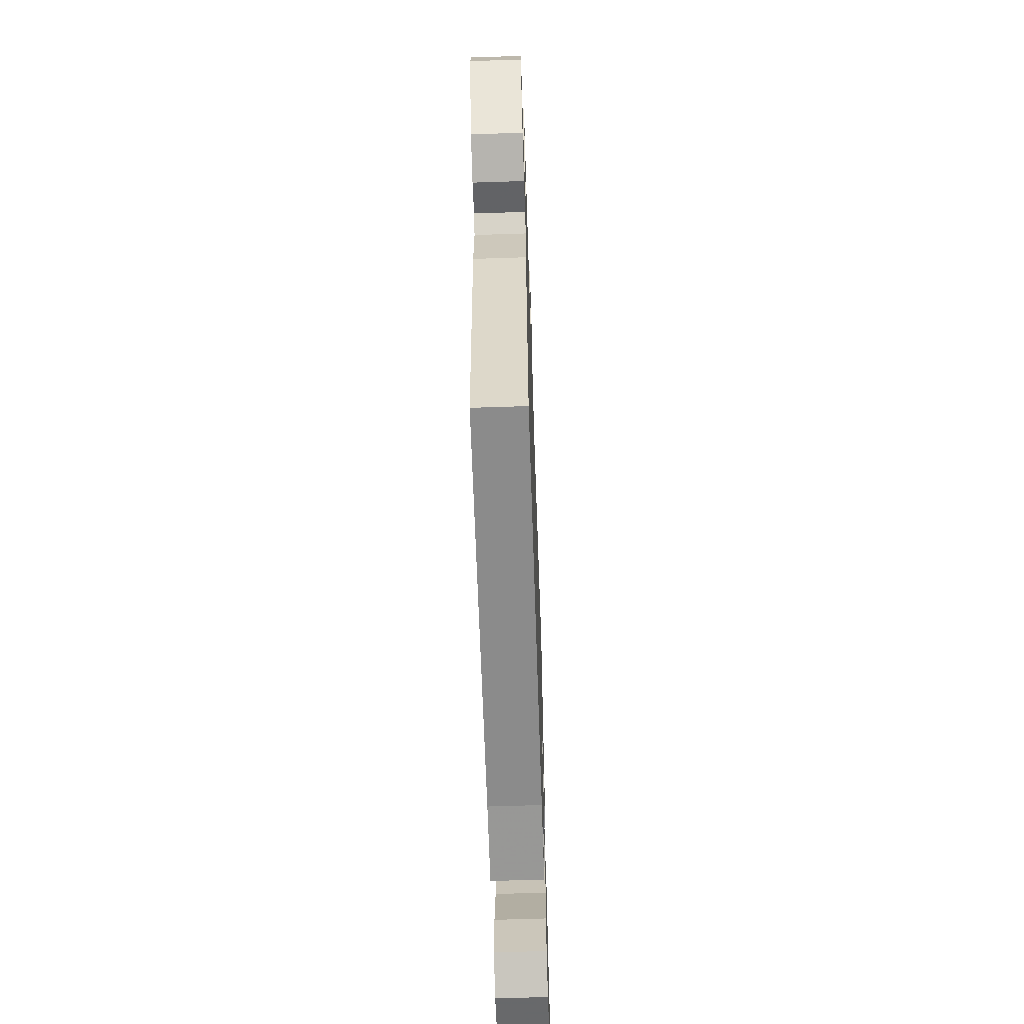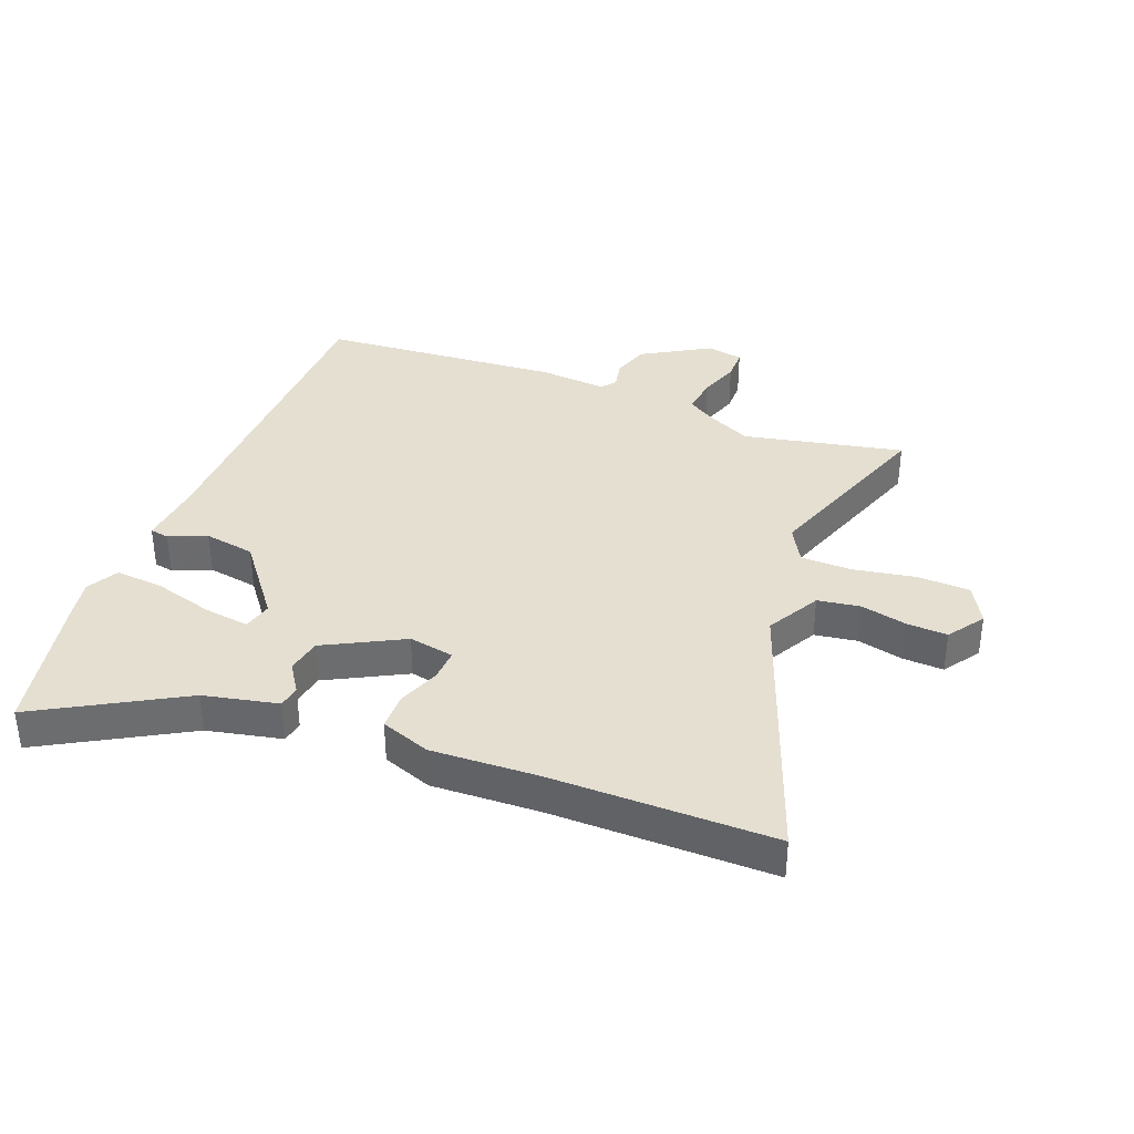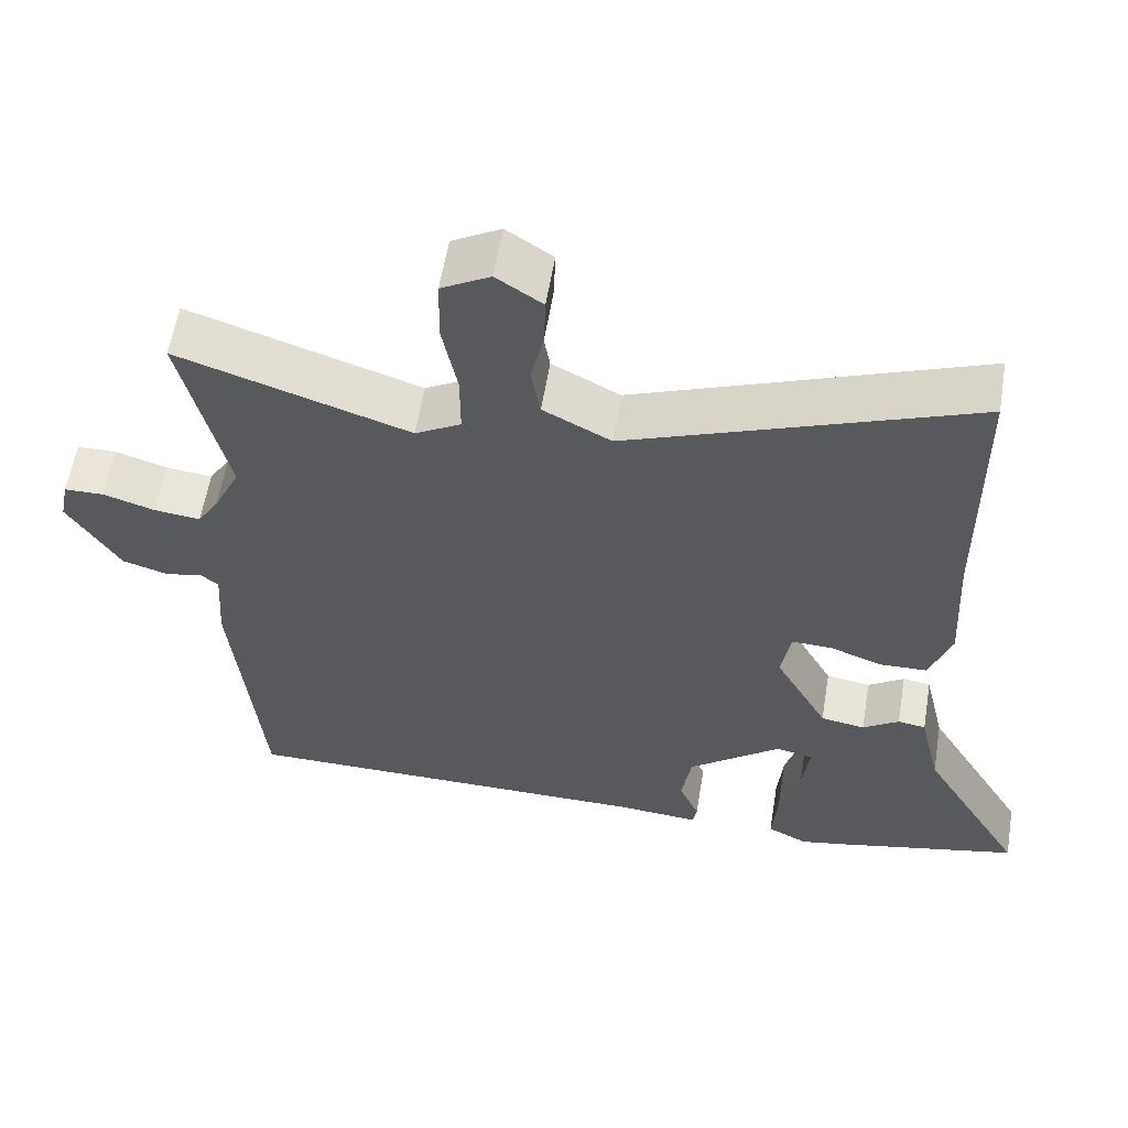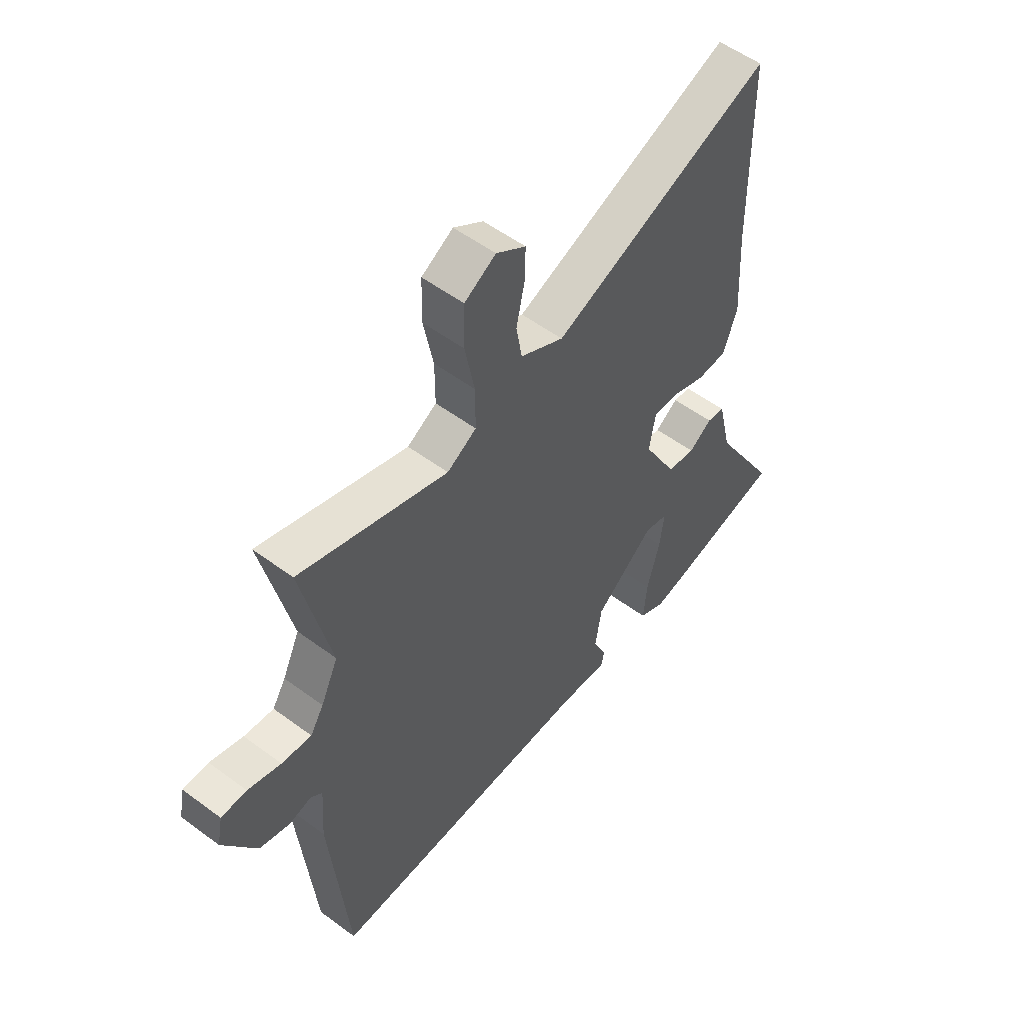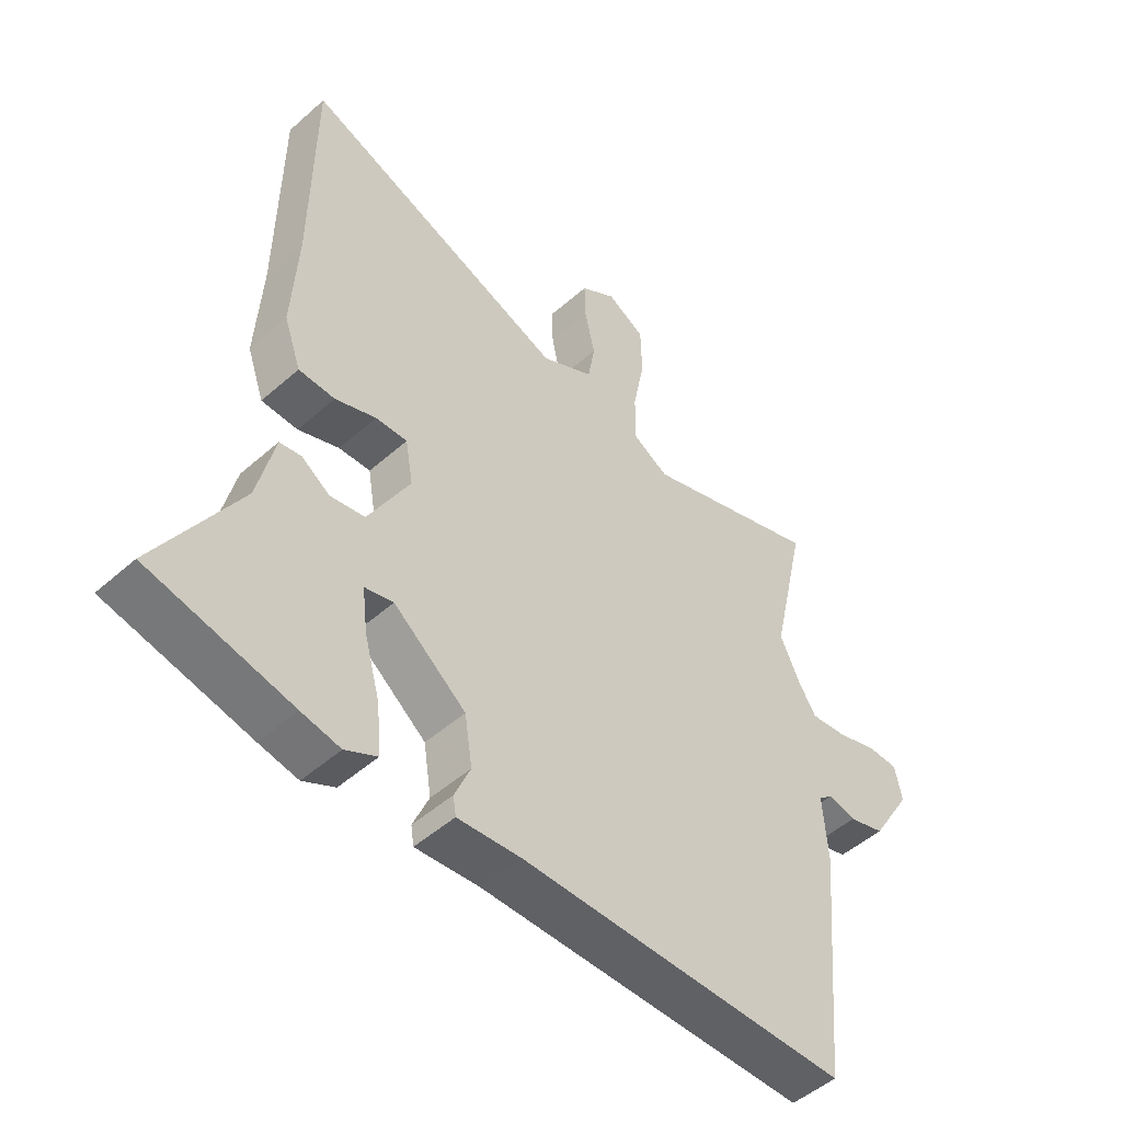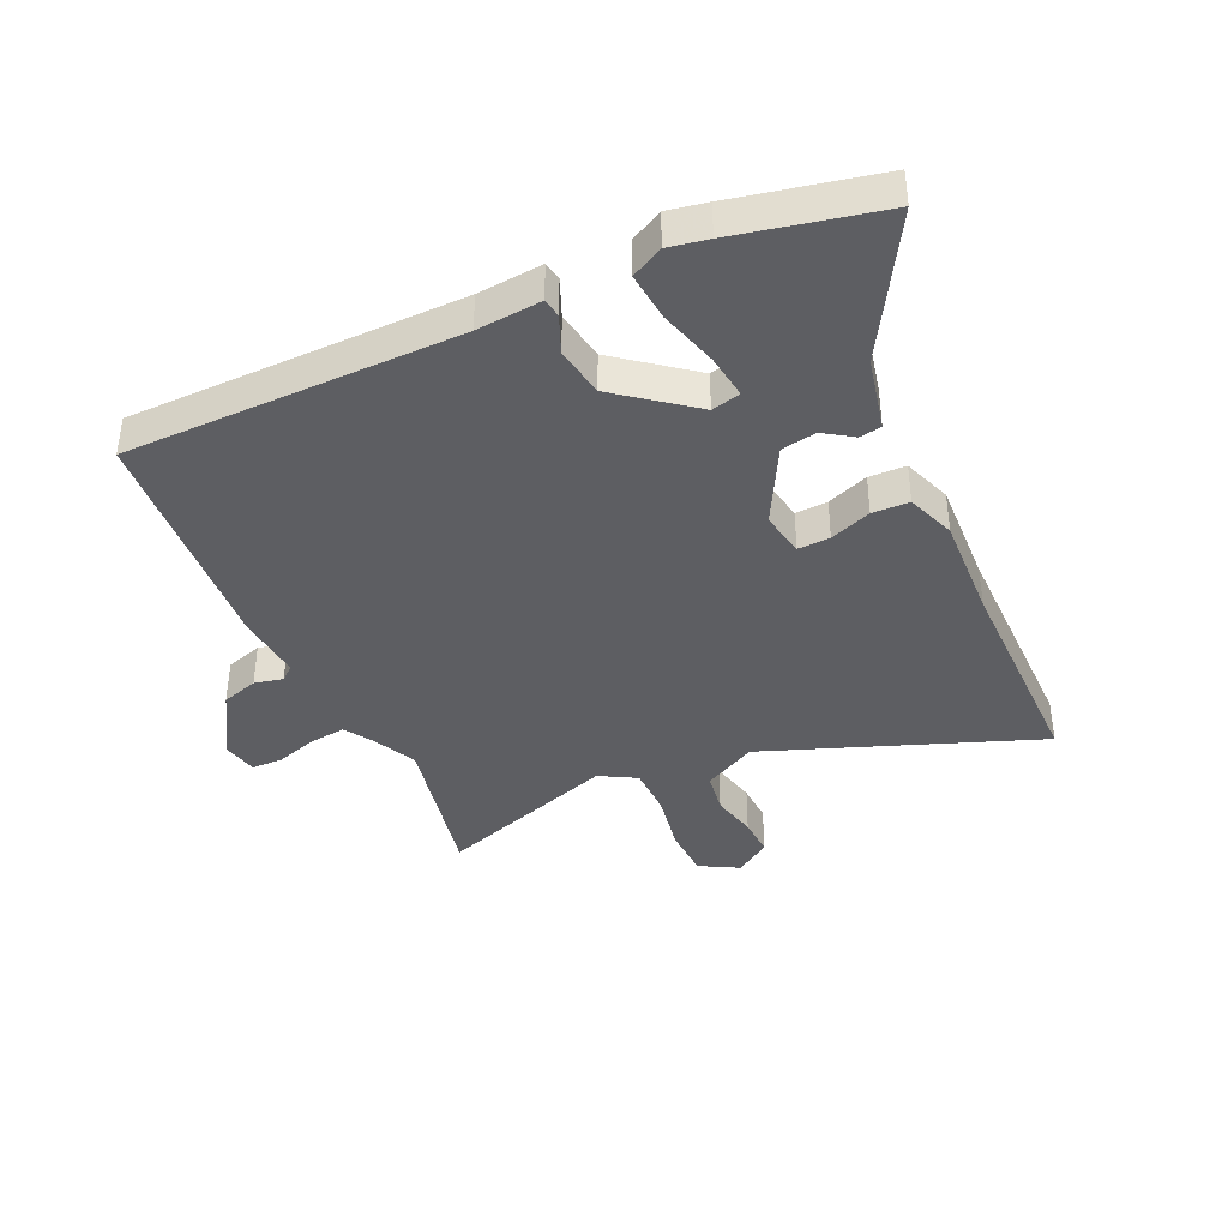
<metadata>
{"format":"obj","ext":"obj","renderer":"f3d","projection":"perspective","resolution":1024,"background":"white","views":[{"elev":-63.7,"azim":91.9,"up":"+Z"},{"elev":36.6,"azim":-67.9,"up":"+Y"},{"elev":59.0,"azim":-170.6,"up":"+Z"},{"elev":54.5,"azim":128.2,"up":"+Z"},{"elev":-49.7,"azim":-45.8,"up":"+Z"},{"elev":-39.3,"azim":-154.9,"up":"+Y"}]}
</metadata>
<code>
v 0.485 0.07 -0.502
v -0.075 0.07 -0.503
v -0.184 0.07 -0.512
v -0.189 0.07 -0.48
v -0.162 0.07 -0.417
v -0.175 0.07 -0.332
v -0.299 0.07 -0.233
v -0.348 0.07 -0.245
v -0.339 0.07 -0.32
v -0.312 0.07 -0.419
v -0.305 0.07 -0.502
v -0.359 0.07 -0.53
v -0.425 0.07 -0.517
v -0.667 0.07 -0.463
v -0.528 0.07 -0.227
v -0.499 0.07 -0.103
v -0.462 0.07 -0.097
v -0.414 0.07 -0.13
v -0.355 0.07 -0.12
v -0.284 0.07 0.01
v -0.297 0.07 0.086
v -0.351 0.07 0.084
v -0.421 0.07 0.058
v -0.483 0.07 0.06
v -0.512 0.07 0.143
v -0.502 0.07 0.322
v -0.498 0.07 0.693
v -0.042 0.07 0.518
v 0.048 0.07 0.566
v 0.06 0.07 0.637
v 0.043 0.07 0.715
v 0.041 0.07 0.783
v 0.102 0.07 0.824
v 0.167 0.07 0.787
v 0.169 0.07 0.699
v 0.149 0.07 0.595
v 0.149 0.07 0.509
v 0.21 0.07 0.474
v 0.517 0.07 0.577
v 0.457 0.07 0.31
v 0.493 0.07 0.233
v 0.521 0.07 0.188
v 0.583 0.07 0.195
v 0.652 0.07 0.217
v 0.705 0.07 0.216
v 0.717 0.07 0.156
v 0.648 0.07 0.043
v 0.586 0.07 0.024
v 0.538 0.07 0.035
v 0.514 0.07 0.015
v 0.522 0.07 -0.099
v 0.485 0 -0.502
v -0.075 0 -0.503
v -0.184 0 -0.512
v -0.189 0 -0.48
v -0.162 0 -0.417
v -0.175 0 -0.332
v -0.299 0 -0.233
v -0.348 0 -0.245
v -0.339 0 -0.32
v -0.312 0 -0.419
v -0.305 0 -0.502
v -0.359 0 -0.53
v -0.425 0 -0.517
v -0.667 0 -0.463
v -0.528 0 -0.227
v -0.499 0 -0.103
v -0.462 0 -0.097
v -0.414 0 -0.13
v -0.355 0 -0.12
v -0.284 0 0.01
v -0.297 0 0.086
v -0.351 0 0.084
v -0.421 0 0.058
v -0.483 0 0.06
v -0.512 0 0.143
v -0.502 0 0.322
v -0.498 0 0.693
v -0.042 0 0.518
v 0.048 0 0.566
v 0.06 0 0.637
v 0.043 0 0.715
v 0.041 0 0.783
v 0.102 0 0.824
v 0.167 0 0.787
v 0.169 0 0.699
v 0.149 0 0.595
v 0.149 0 0.509
v 0.21 0 0.474
v 0.517 0 0.577
v 0.457 0 0.31
v 0.493 0 0.233
v 0.521 0 0.188
v 0.583 0 0.195
v 0.652 0 0.217
v 0.705 0 0.216
v 0.717 0 0.156
v 0.648 0 0.043
v 0.586 0 0.024
v 0.538 0 0.035
v 0.514 0 0.015
v 0.522 0 -0.099
f 50 51 1 2
f 46 47 48 49
f 44 45 46 49
f 43 44 49 50
f 42 43 50 2
f 38 39 40
f 37 38 40 41
f 33 34 35 36
f 33 36 37
f 30 31 32 33
f 29 30 33 37
f 28 29 37 41
f 26 27 28 41
f 22 23 24 25
f 21 22 25 26
f 15 16 17 18
f 15 18 19
f 14 15 19
f 13 14 19
f 9 10 11 12
f 8 9 12 13
f 2 3 4 5
f 2 5 6
f 42 2 6
f 21 26 41 42
f 20 21 42 6
f 8 13 19 20
f 7 8 20
f 6 7 20
f 53 52 102 101
f 100 99 98 97
f 100 97 96 95
f 101 100 95 94
f 53 101 94 93
f 91 90 89
f 92 91 89 88
f 87 86 85 84
f 88 87 84
f 84 83 82 81
f 88 84 81 80
f 92 88 80 79
f 92 79 78 77
f 76 75 74 73
f 77 76 73 72
f 69 68 67 66
f 70 69 66
f 70 66 65
f 70 65 64
f 63 62 61 60
f 64 63 60 59
f 56 55 54 53
f 57 56 53
f 57 53 93
f 93 92 77 72
f 57 93 72 71
f 71 70 64 59
f 71 59 58
f 71 58 57
f 1 52 53 2
f 2 53 54 3
f 3 54 55 4
f 4 55 56 5
f 5 56 57 6
f 6 57 58 7
f 7 58 59 8
f 8 59 60 9
f 9 60 61 10
f 10 61 62 11
f 11 62 63 12
f 12 63 64 13
f 13 64 65 14
f 14 65 66 15
f 15 66 67 16
f 16 67 68 17
f 17 68 69 18
f 18 69 70 19
f 19 70 71 20
f 20 71 72 21
f 21 72 73 22
f 22 73 74 23
f 23 74 75 24
f 24 75 76 25
f 25 76 77 26
f 26 77 78 27
f 27 78 79 28
f 28 79 80 29
f 29 80 81 30
f 30 81 82 31
f 31 82 83 32
f 32 83 84 33
f 33 84 85 34
f 34 85 86 35
f 35 86 87 36
f 36 87 88 37
f 37 88 89 38
f 38 89 90 39
f 39 90 91 40
f 40 91 92 41
f 41 92 93 42
f 42 93 94 43
f 43 94 95 44
f 44 95 96 45
f 45 96 97 46
f 46 97 98 47
f 47 98 99 48
f 48 99 100 49
f 49 100 101 50
f 50 101 102 51
f 51 102 52 1

</code>
